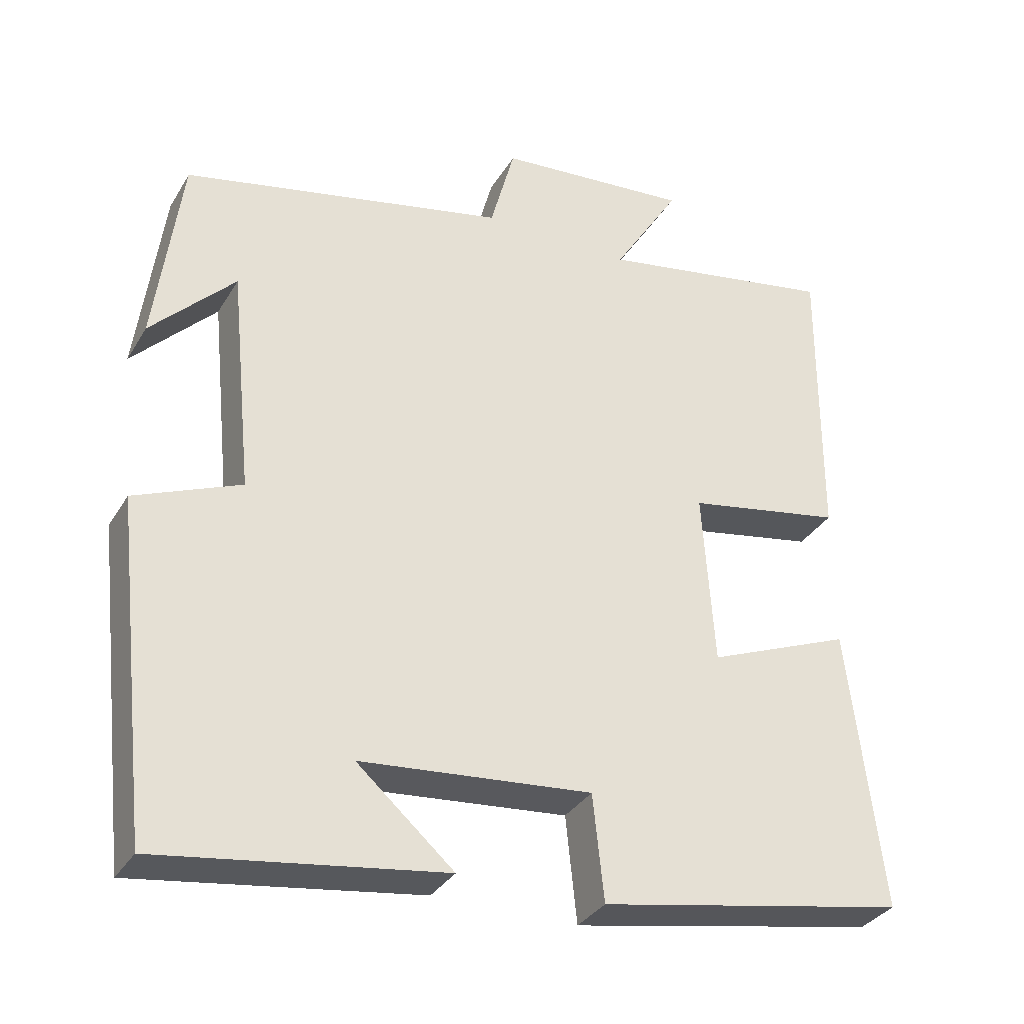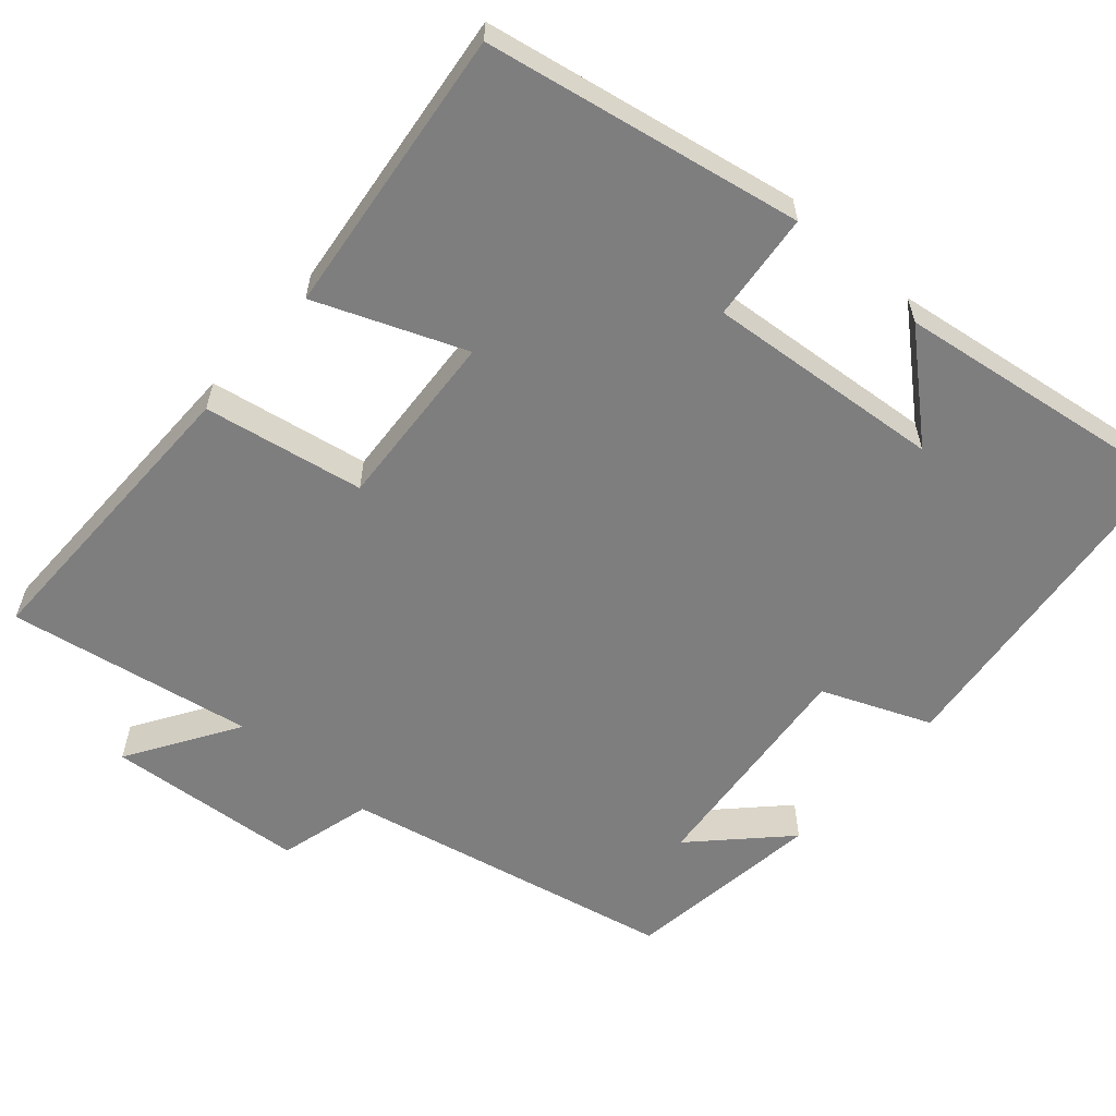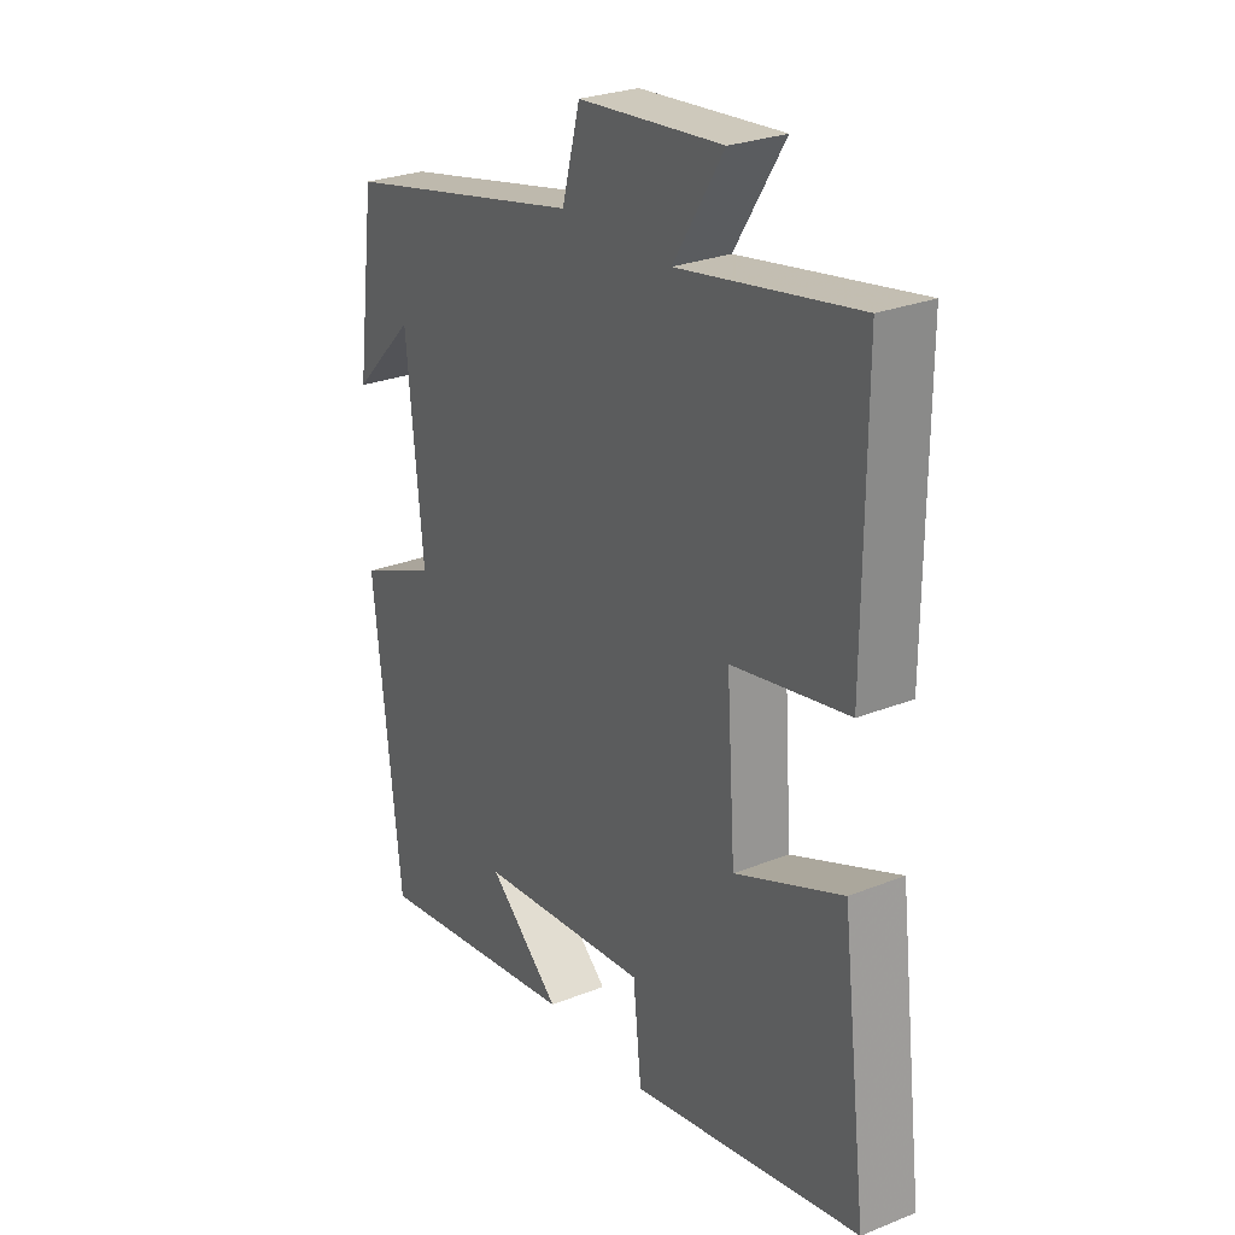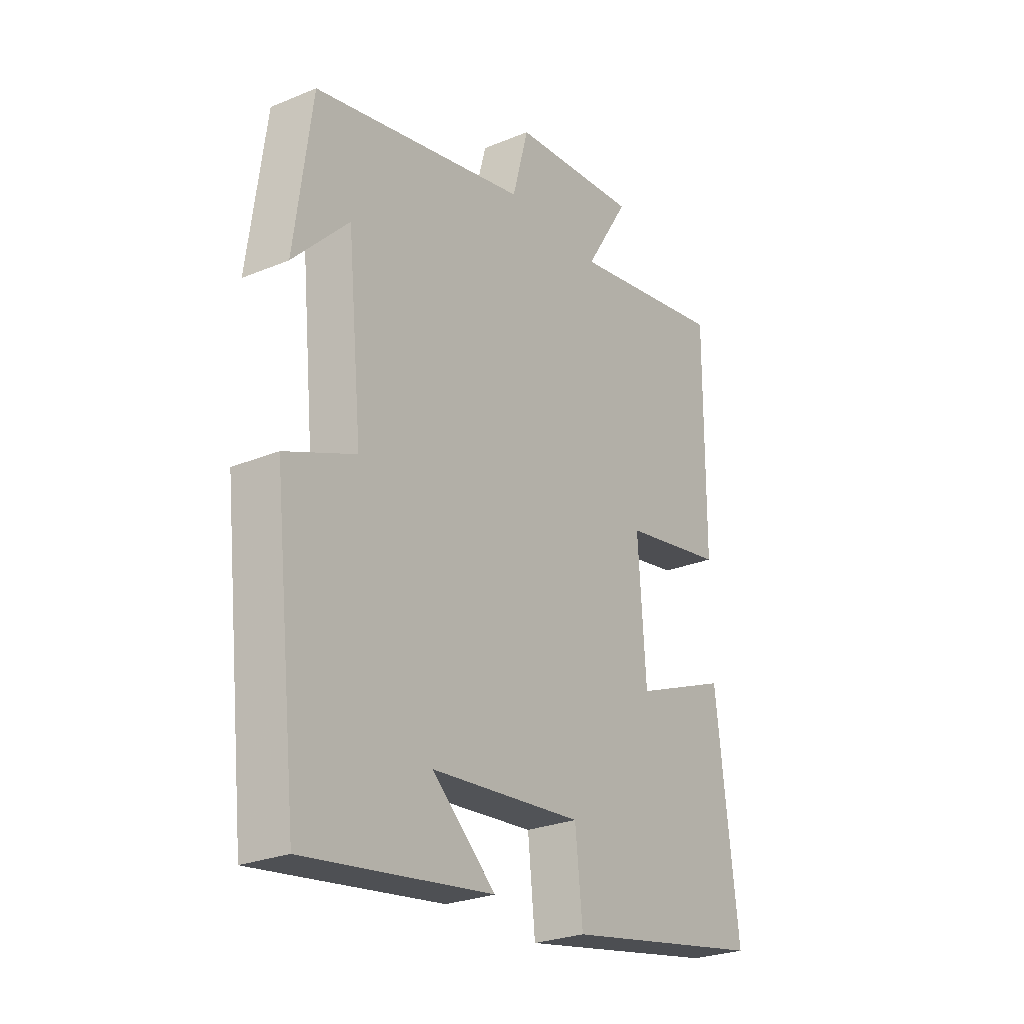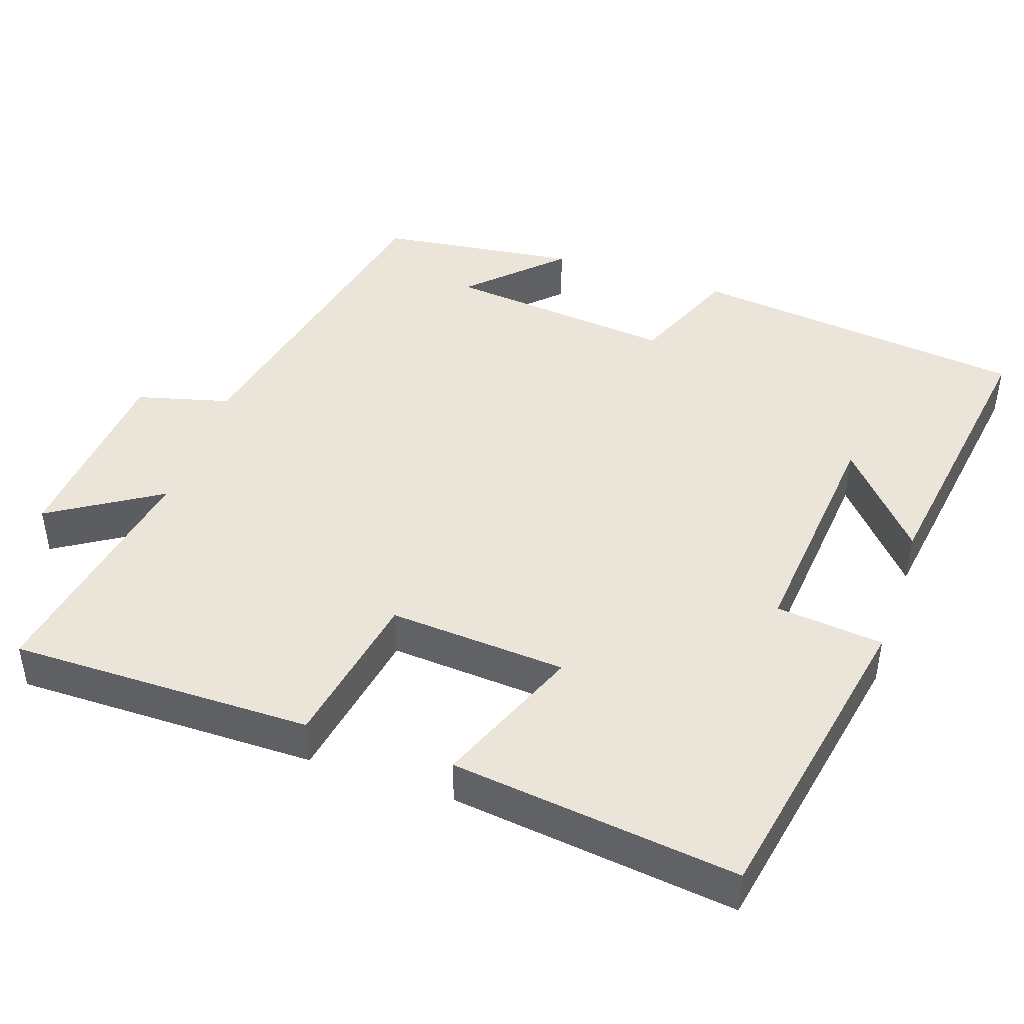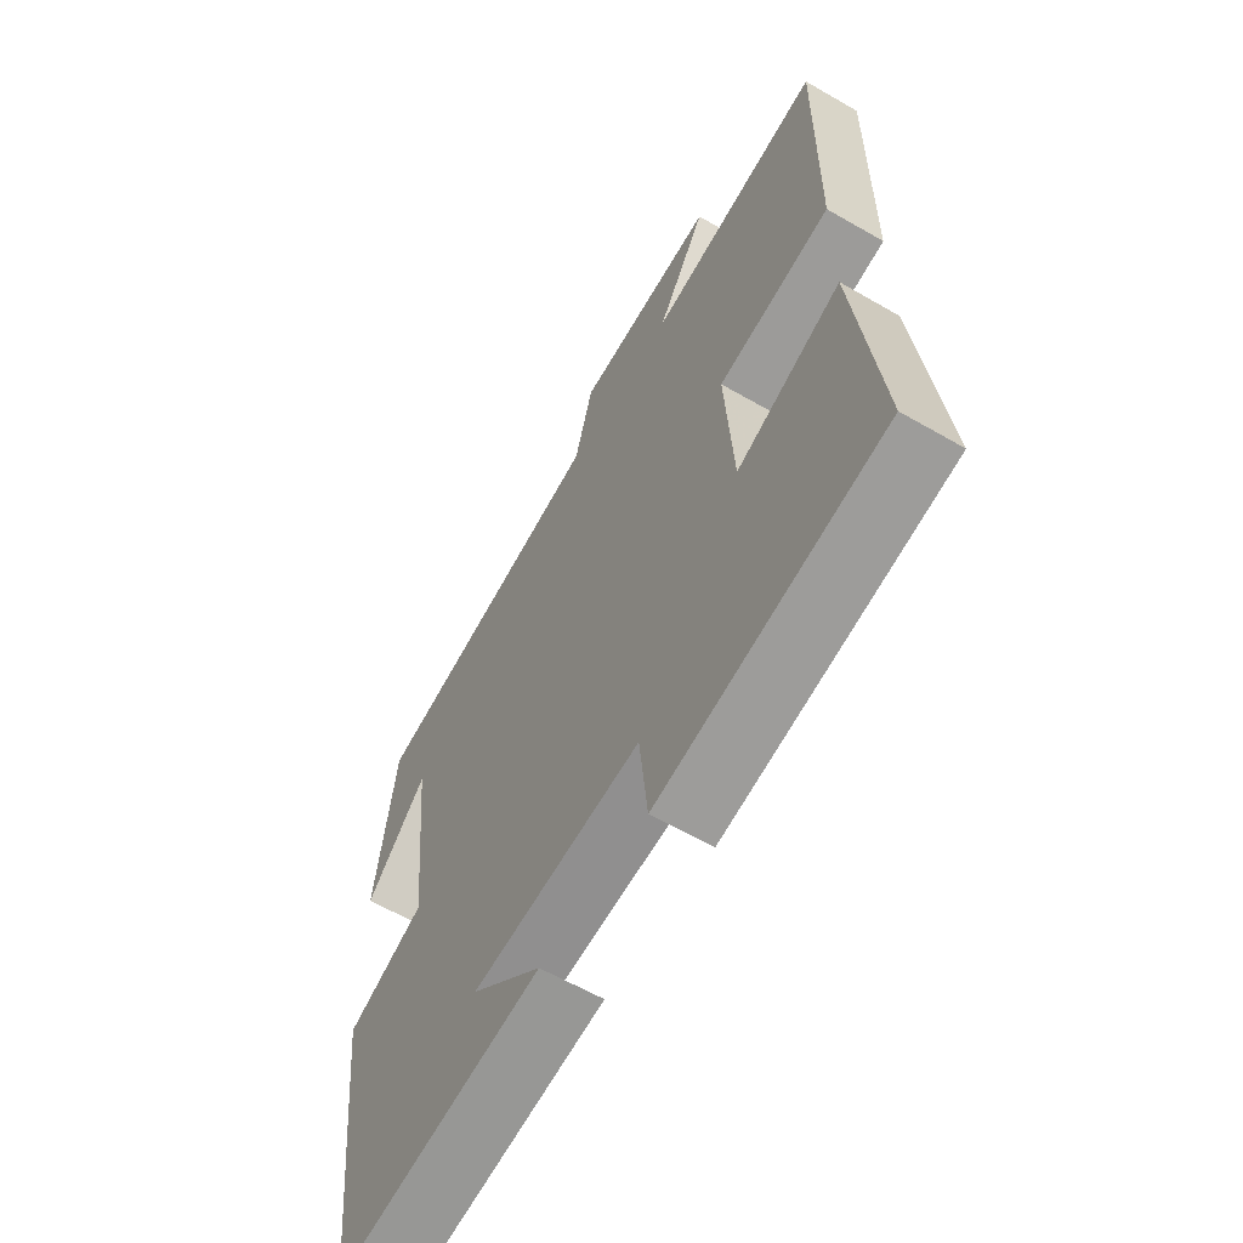
<metadata>
{"format":"obj","ext":"obj","renderer":"f3d","projection":"perspective","resolution":1024,"background":"white","views":[{"elev":-33.2,"azim":-26.6,"up":"+Z"},{"elev":-59.4,"azim":138.6,"up":"+Y"},{"elev":26.9,"azim":58.2,"up":"+Z"},{"elev":-26.3,"azim":-56.9,"up":"+Z"},{"elev":44.7,"azim":108.9,"up":"+Y"},{"elev":-60.7,"azim":59.4,"up":"+Z"}]}
</metadata>
<code>
v -0.45 0.07 -0.555
v -0.5 0.07 -0.106
v -0.357 0.07 -0.047
v -0.387 0.07 0.257
v -0.5 0.07 0.142
v -0.465 0.07 0.406
v -0.026 0.07 0.5
v 0.007 0.07 0.623
v 0.269 0.07 0.645
v 0.178 0.07 0.5
v 0.502 0.07 0.557
v 0.5 0.07 0.155
v 0.289 0.07 0.117
v 0.305 0.07 -0.119
v 0.5 0.07 -0.041
v 0.546 0.07 -0.422
v 0.129 0.07 -0.5
v 0.114 0.07 -0.357
v -0.198 0.07 -0.385
v -0.067 0.07 -0.5
v -0.45 0 -0.555
v -0.5 0 -0.106
v -0.357 0 -0.047
v -0.387 0 0.257
v -0.5 0 0.142
v -0.465 0 0.406
v -0.026 0 0.5
v 0.007 0 0.623
v 0.269 0 0.645
v 0.178 0 0.5
v 0.502 0 0.557
v 0.5 0 0.155
v 0.289 0 0.117
v 0.305 0 -0.119
v 0.5 0 -0.041
v 0.546 0 -0.422
v 0.129 0 -0.5
v 0.114 0 -0.357
v -0.198 0 -0.385
v -0.067 0 -0.5
f 19 20 1
f 15 16 17 18
f 14 15 18 19
f 13 14 19
f 10 11 12 13
f 10 13 19 1
f 7 8 9 10
f 4 5 6
f 4 6 7 10
f 1 2 3
f 10 1 3
f 3 4 10
f 21 40 39
f 38 37 36 35
f 39 38 35 34
f 39 34 33
f 33 32 31 30
f 21 39 33 30
f 30 29 28 27
f 26 25 24
f 30 27 26 24
f 23 22 21
f 23 21 30
f 30 24 23
f 1 21 22 2
f 2 22 23 3
f 3 23 24 4
f 4 24 25 5
f 5 25 26 6
f 6 26 27 7
f 7 27 28 8
f 8 28 29 9
f 9 29 30 10
f 10 30 31 11
f 11 31 32 12
f 12 32 33 13
f 13 33 34 14
f 14 34 35 15
f 15 35 36 16
f 16 36 37 17
f 17 37 38 18
f 18 38 39 19
f 19 39 40 20
f 20 40 21 1

</code>
